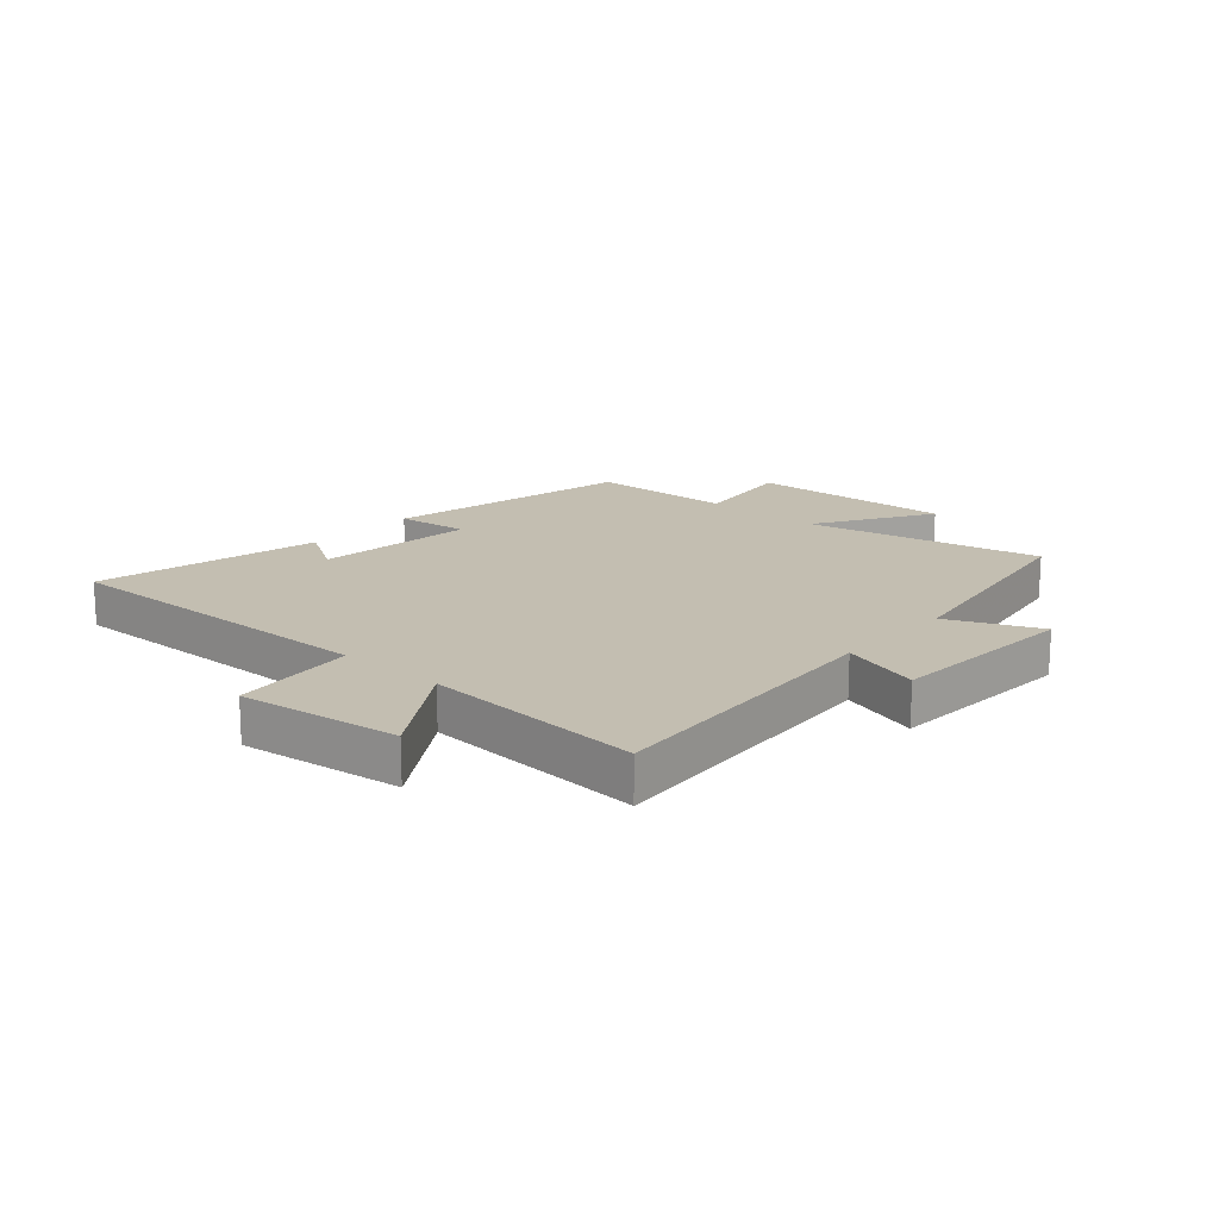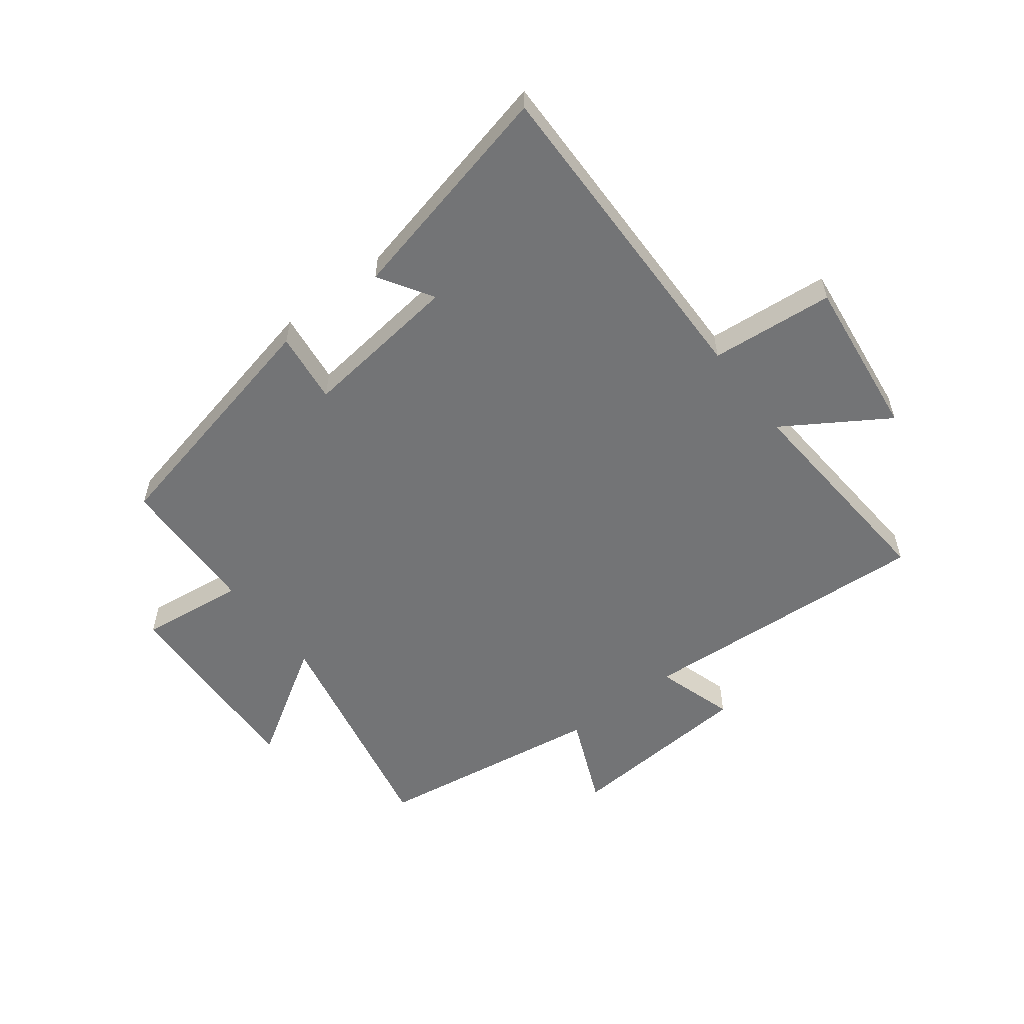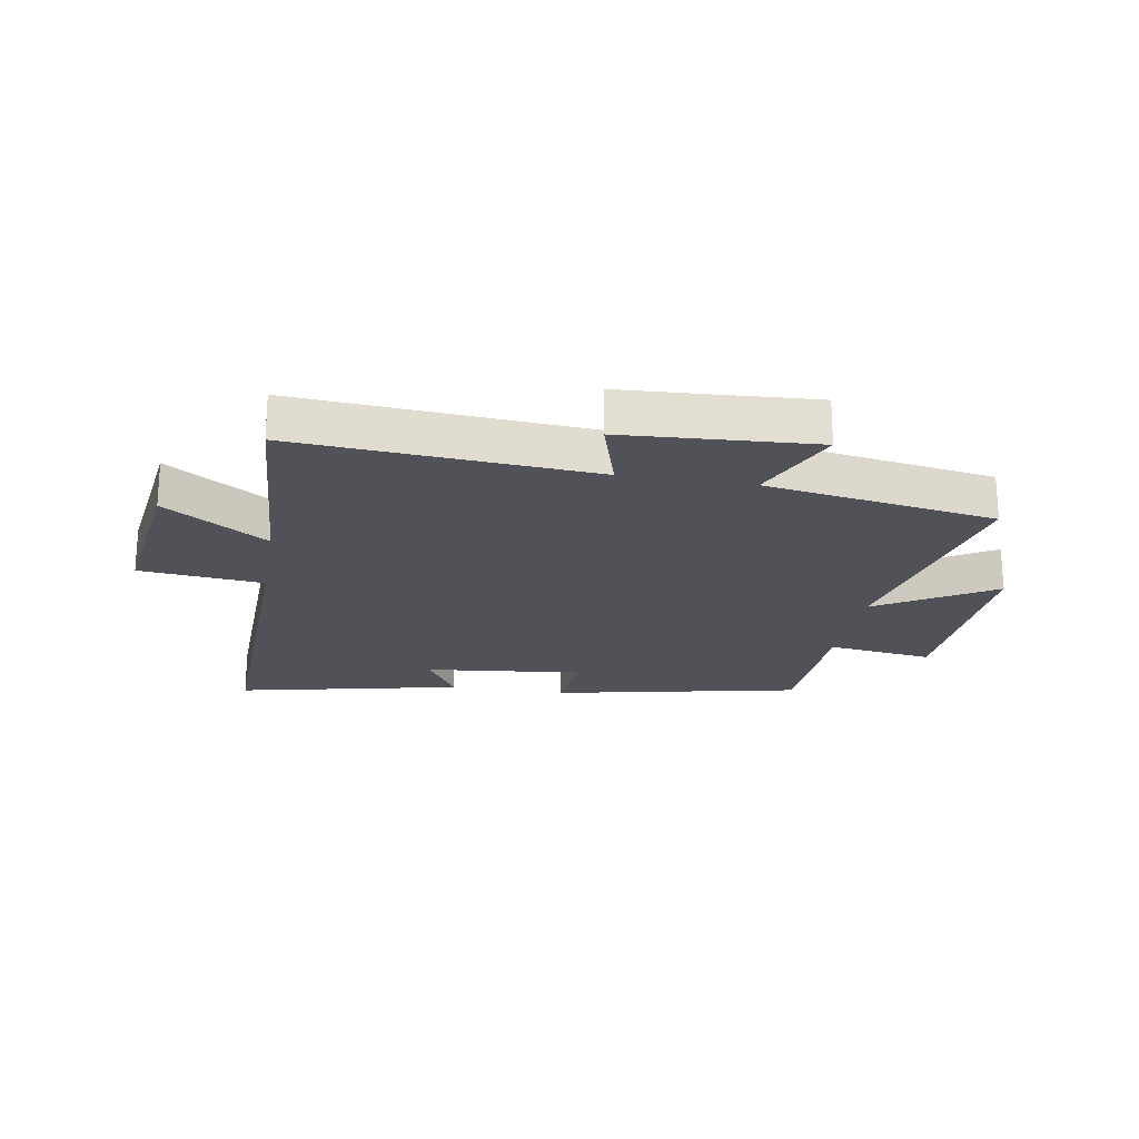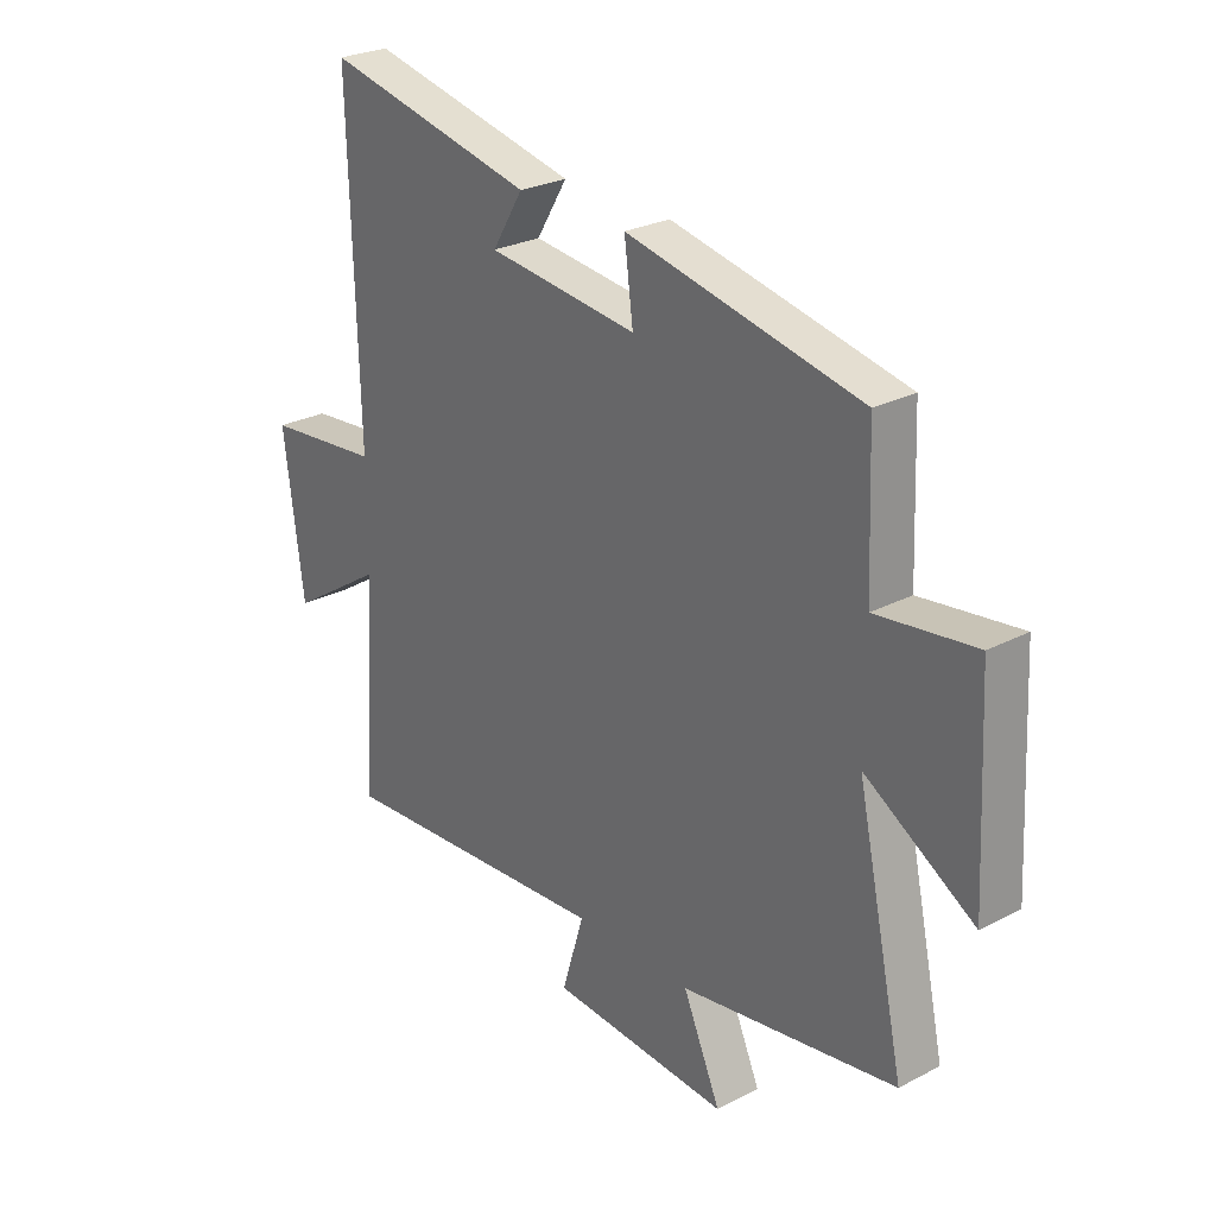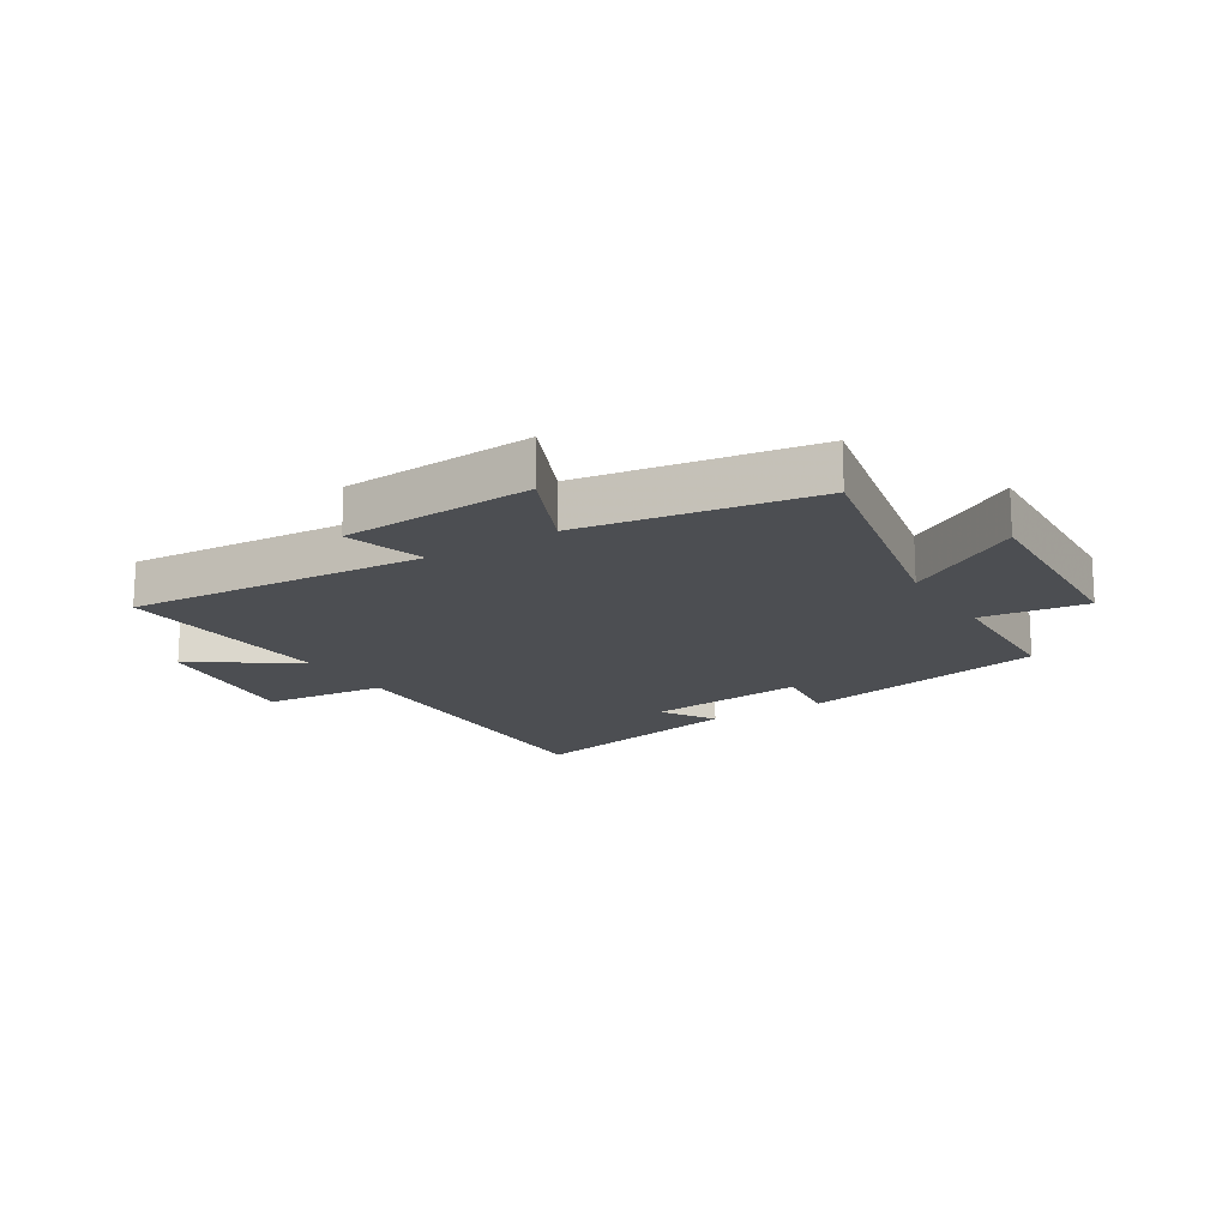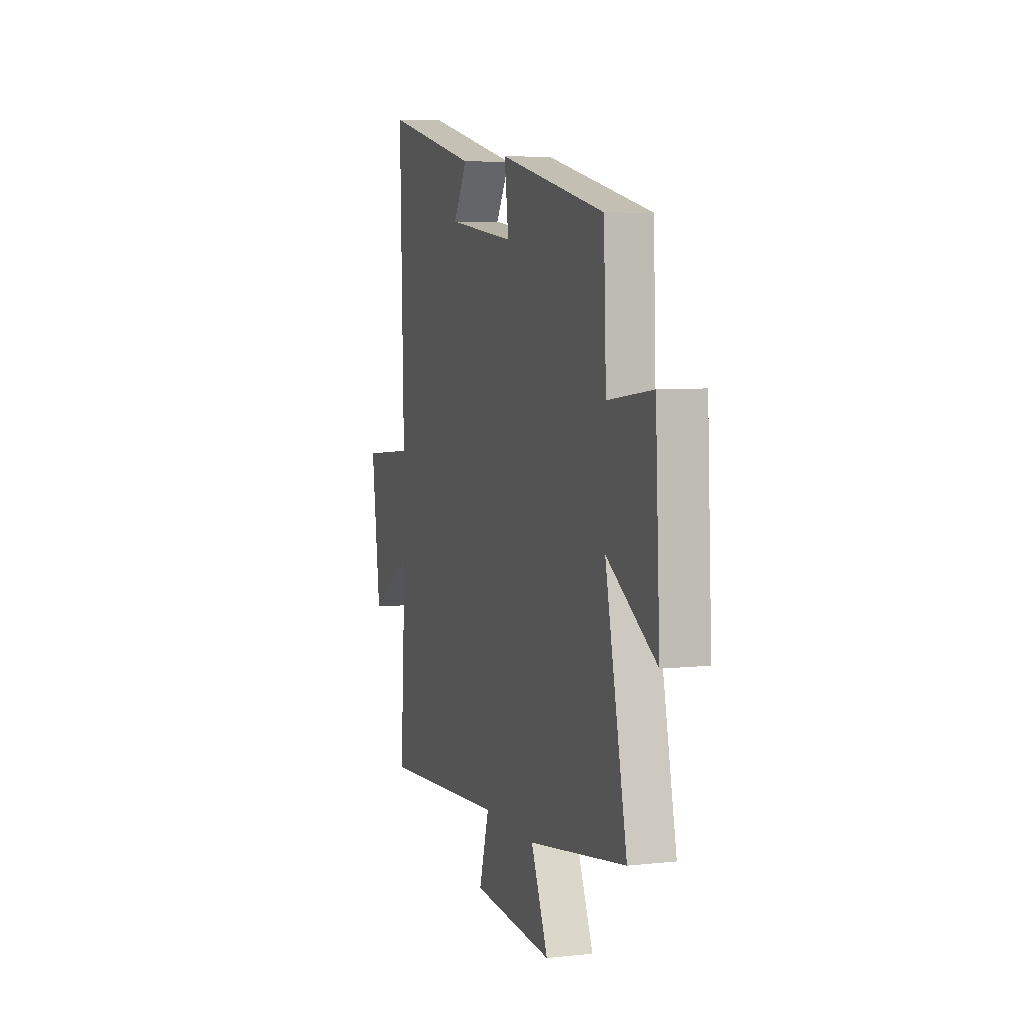
<metadata>
{"format":"obj","ext":"obj","renderer":"f3d","projection":"perspective","resolution":1024,"background":"white","views":[{"elev":17.2,"azim":131.7,"up":"+Y"},{"elev":-56.1,"azim":38.0,"up":"+Y"},{"elev":-21.6,"azim":170.3,"up":"+Y"},{"elev":26.5,"azim":-129.2,"up":"+Z"},{"elev":-16.6,"azim":-148.0,"up":"+Y"},{"elev":6.2,"azim":-108.0,"up":"+Z"}]}
</metadata>
<code>
v 0.515 0.07 0.584
v 0.5 0.07 0.021
v 0.71 0.07 0
v 0.674 0.07 -0.274
v 0.5 0.07 -0.161
v 0.524 0.07 -0.537
v 0.02 0.07 -0.5
v 0.06 0.07 -0.634
v -0.264 0.07 -0.654
v -0.196 0.07 -0.5
v -0.587 0.07 -0.437
v -0.5 0.07 -0.038
v -0.697 0.07 -0.158
v -0.679 0.07 0.19
v -0.5 0.07 0.166
v -0.49 0.07 0.411
v -0.067 0.07 0.5
v -0.083 0.07 0.378
v 0.189 0.07 0.408
v 0.133 0.07 0.5
v 0.515 0 0.584
v 0.5 0 0.021
v 0.71 0 0
v 0.674 0 -0.274
v 0.5 0 -0.161
v 0.524 0 -0.537
v 0.02 0 -0.5
v 0.06 0 -0.634
v -0.264 0 -0.654
v -0.196 0 -0.5
v -0.587 0 -0.437
v -0.5 0 -0.038
v -0.697 0 -0.158
v -0.679 0 0.19
v -0.5 0 0.166
v -0.49 0 0.411
v -0.067 0 0.5
v -0.083 0 0.378
v 0.189 0 0.408
v 0.133 0 0.5
f 19 20 1 2
f 18 19 2
f 15 16 17 18
f 15 18 2
f 12 13 14 15
f 12 15 2
f 10 11 12 2
f 7 8 9 10
f 7 10 2 3
f 5 6 7
f 5 7 3
f 3 4 5
f 22 21 40 39
f 22 39 38
f 38 37 36 35
f 22 38 35
f 35 34 33 32
f 22 35 32
f 22 32 31 30
f 30 29 28 27
f 23 22 30 27
f 27 26 25
f 23 27 25
f 25 24 23
f 1 21 22 2
f 2 22 23 3
f 3 23 24 4
f 4 24 25 5
f 5 25 26 6
f 6 26 27 7
f 7 27 28 8
f 8 28 29 9
f 9 29 30 10
f 10 30 31 11
f 11 31 32 12
f 12 32 33 13
f 13 33 34 14
f 14 34 35 15
f 15 35 36 16
f 16 36 37 17
f 17 37 38 18
f 18 38 39 19
f 19 39 40 20
f 20 40 21 1

</code>
